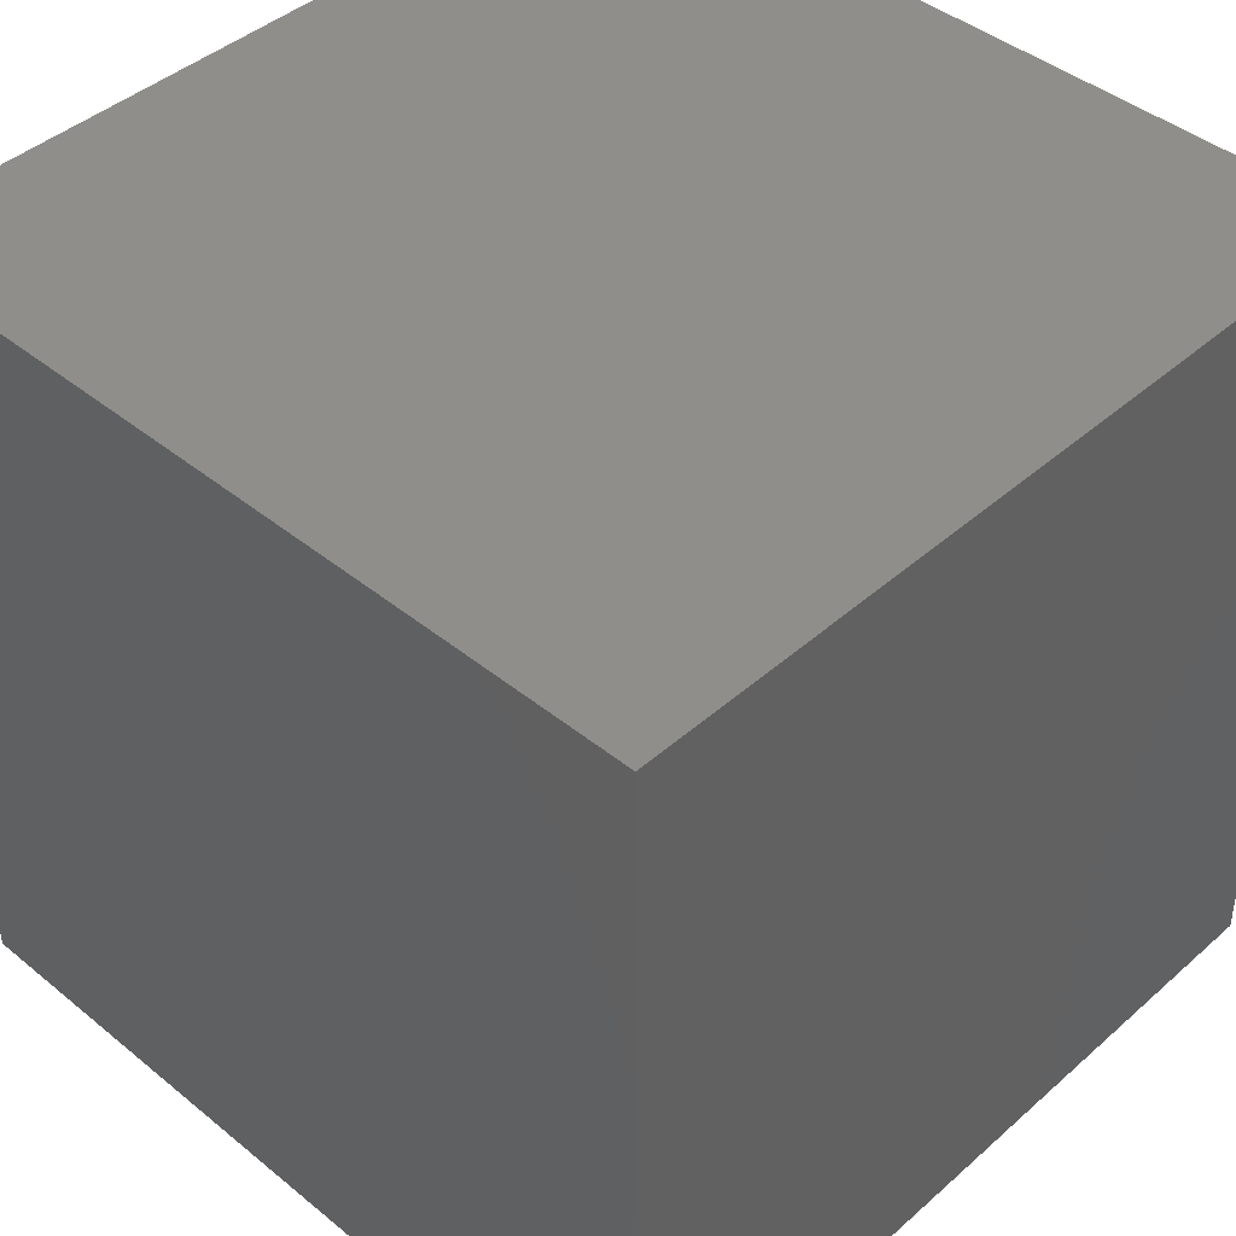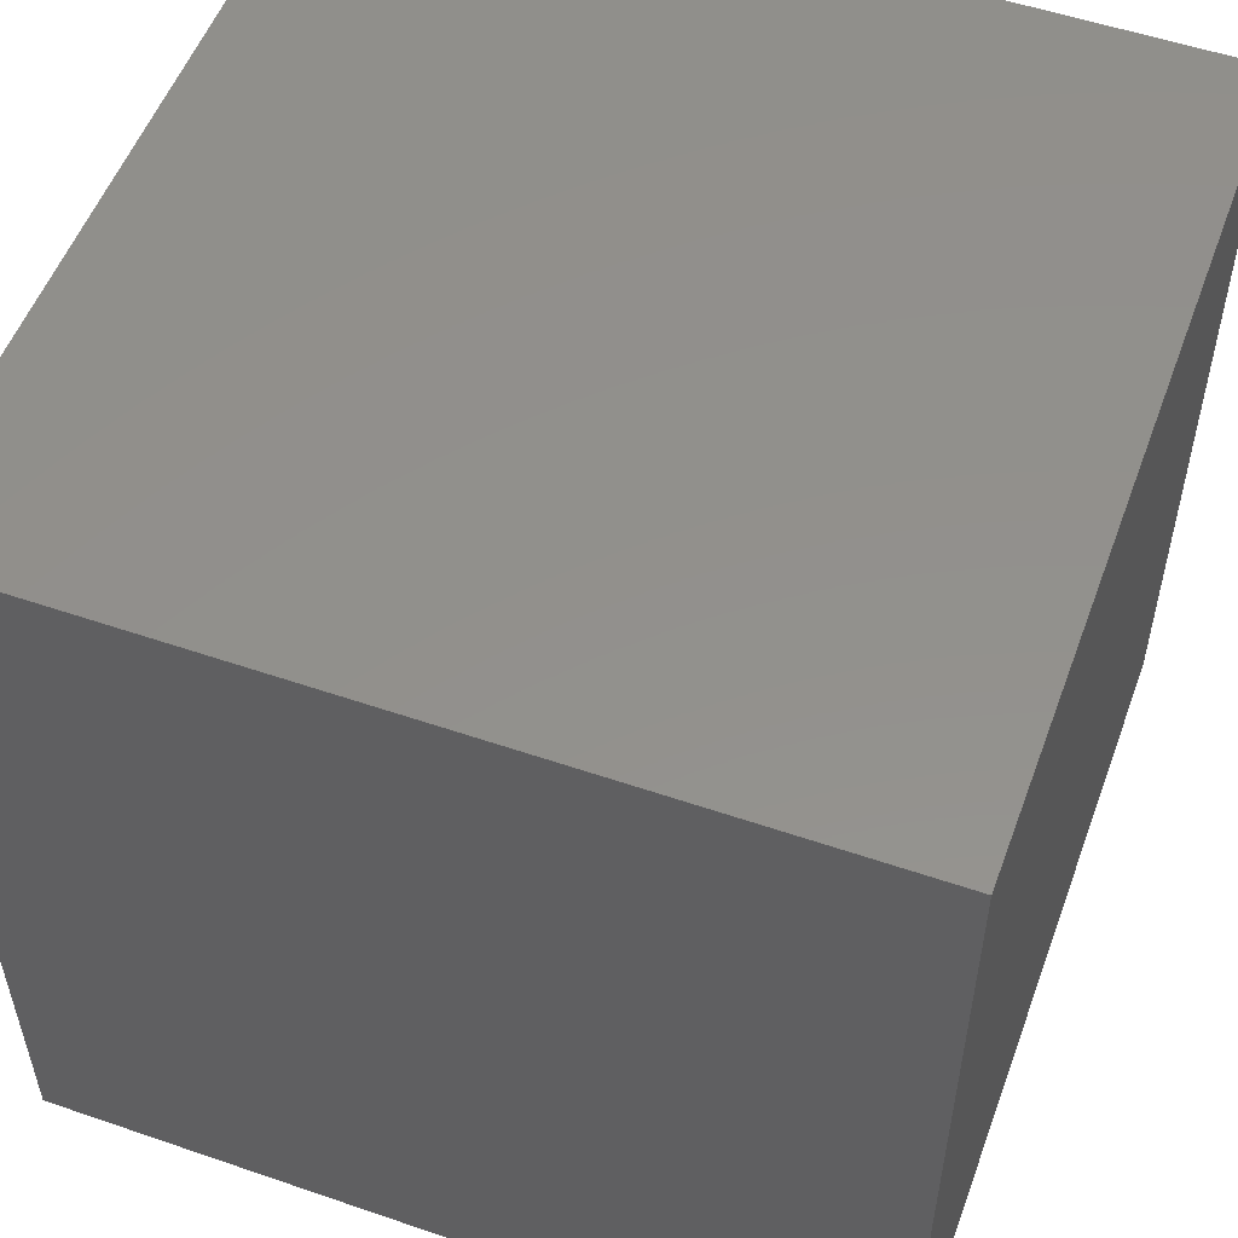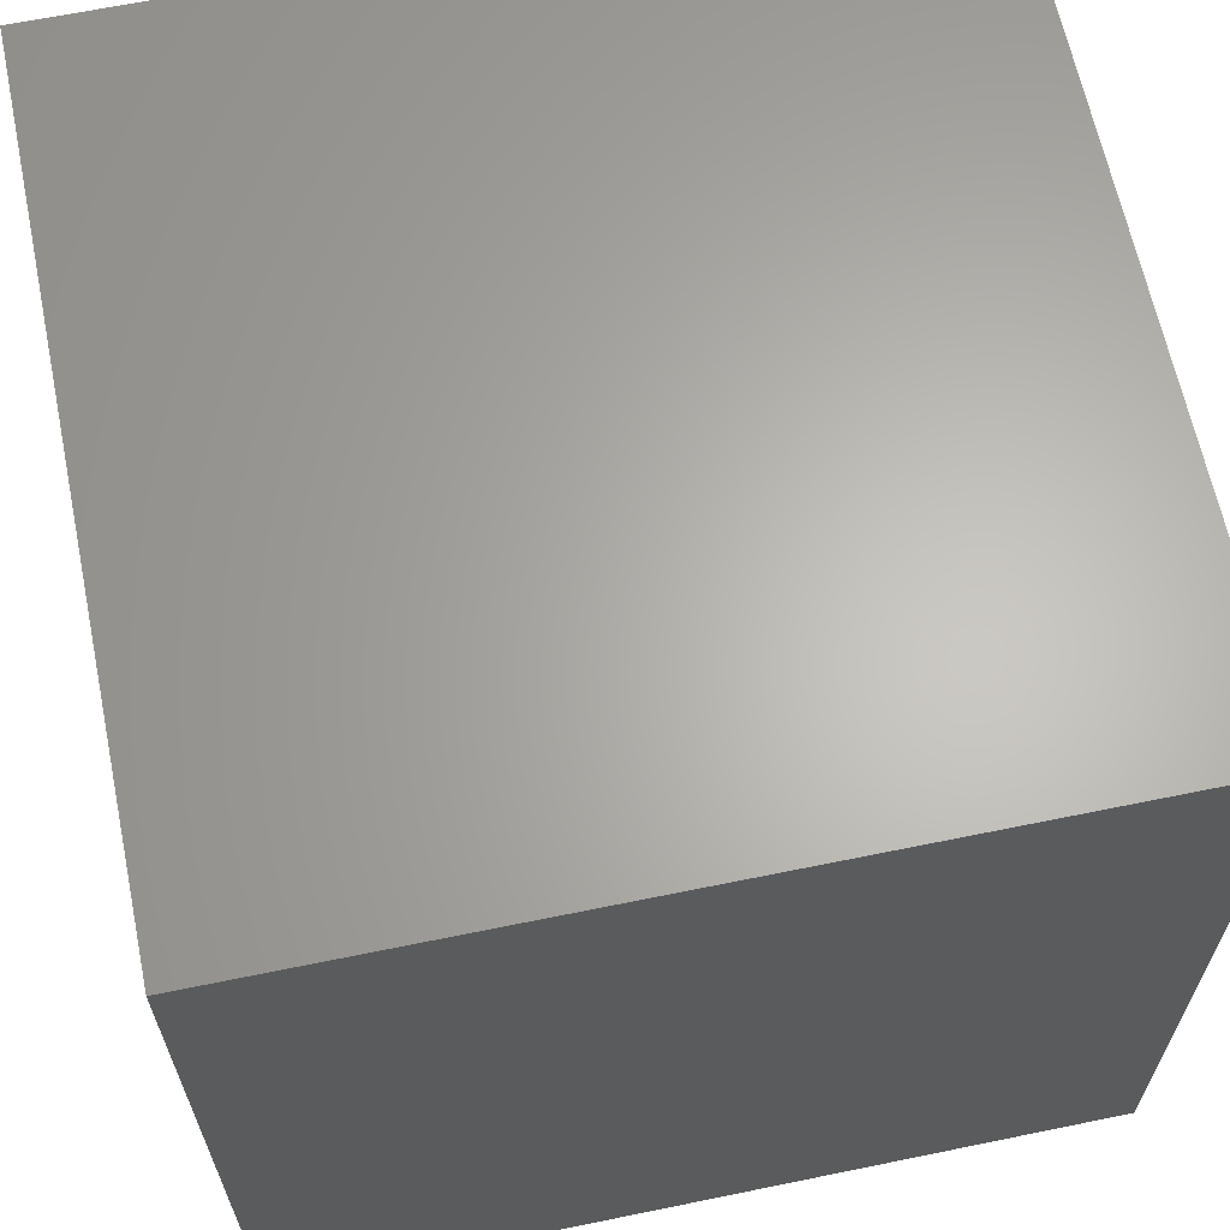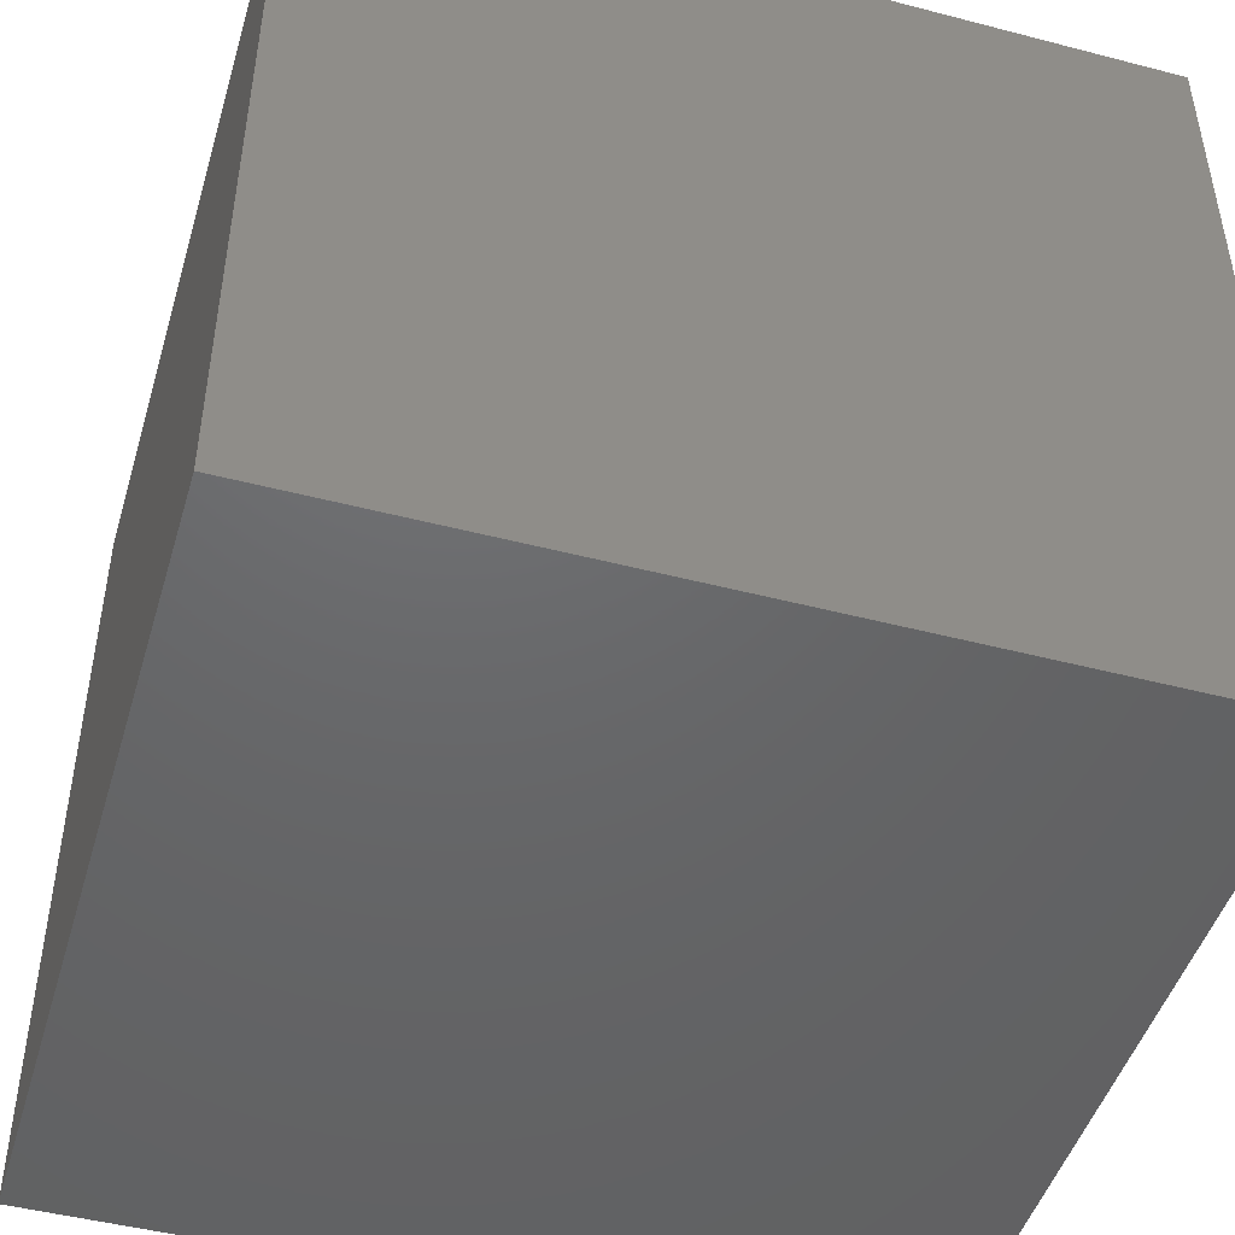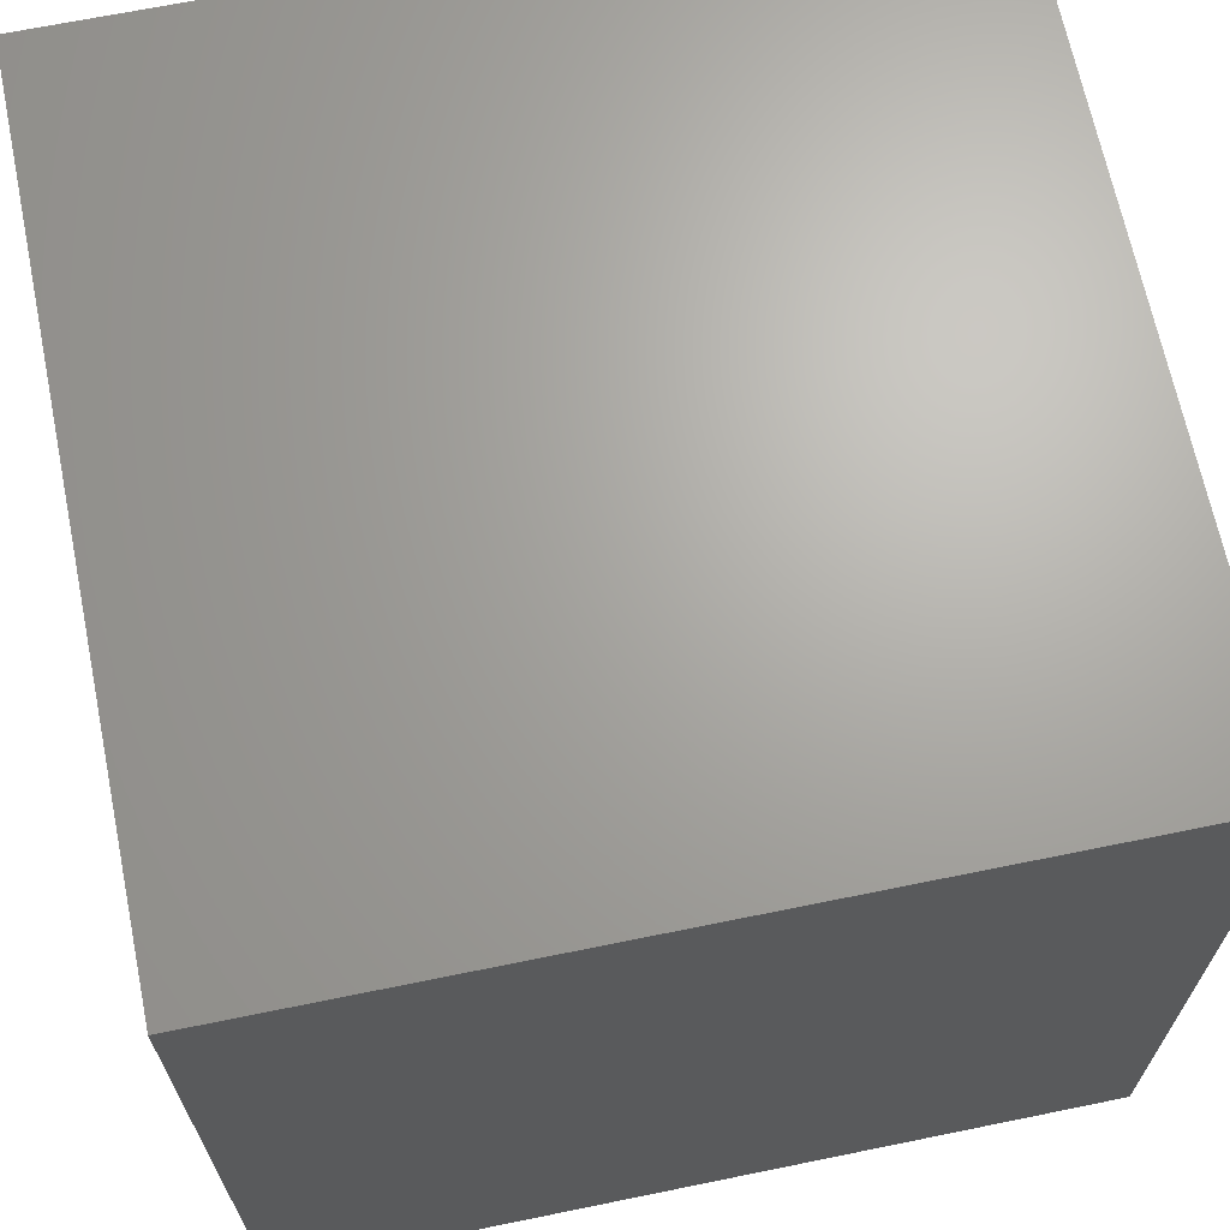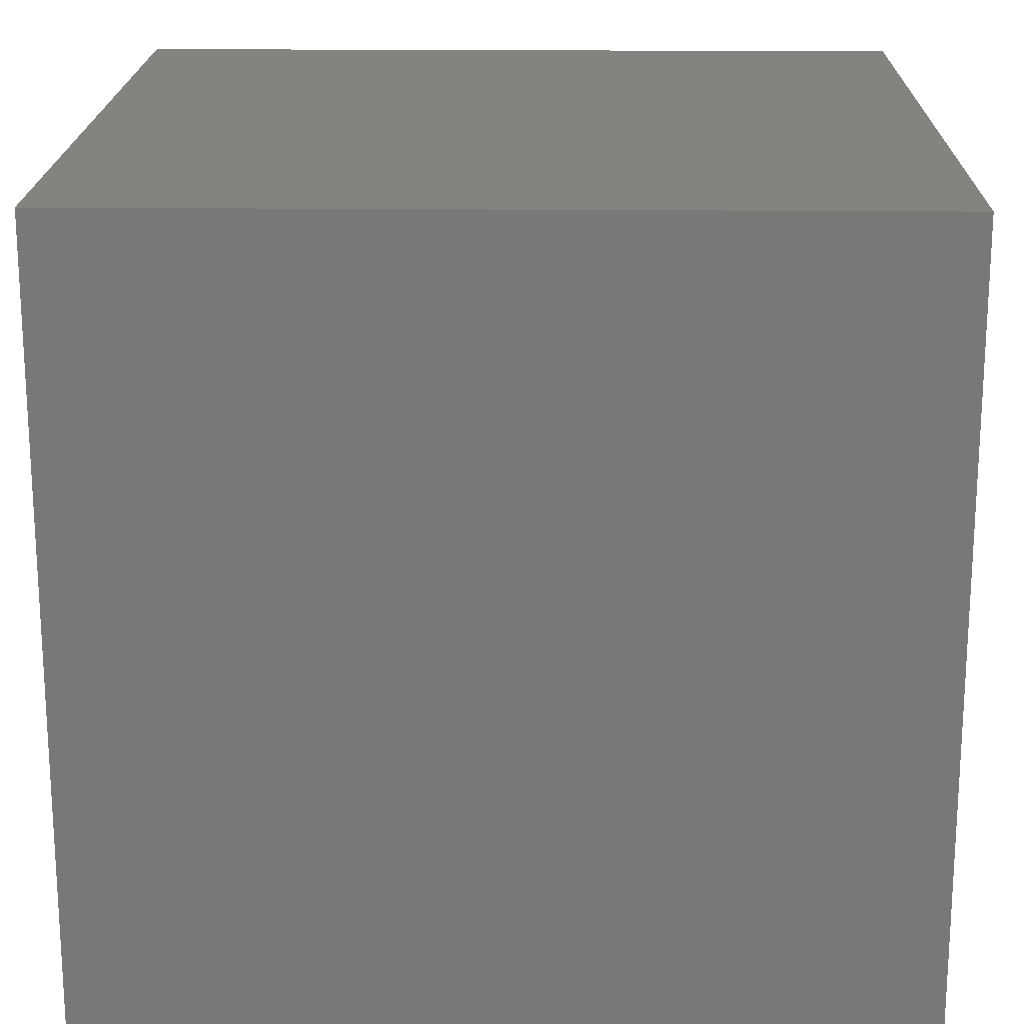
<metadata>
{"format":"stl","ext":"stl","renderer":"f3d","projection":"perspective","resolution":1024,"background":"white","views":[{"elev":43.2,"azim":133.9,"up":"+Y"},{"elev":53.7,"azim":-159.9,"up":"+Y"},{"elev":64.3,"azim":78.3,"up":"+Z"},{"elev":-47.3,"azim":-106.4,"up":"+Y"},{"elev":67.2,"azim":-101.6,"up":"+Y"},{"elev":19.1,"azim":-178.9,"up":"+Z"}]}
</metadata>
<code>
# stl→obj: 8 verts, 12 faces
v 1 1 -1
v 1 -1 -1
v -1 -1 -1
v -1 1 -1
v 1 1 1
v -1 1 1
v -1 -1 1
v 1 -1 1
f 1 2 3
f 3 4 1
f 5 6 7
f 7 8 5
f 1 5 8
f 8 2 1
f 2 8 7
f 7 3 2
f 3 7 6
f 6 4 3
f 5 1 4
f 4 6 5

</code>
